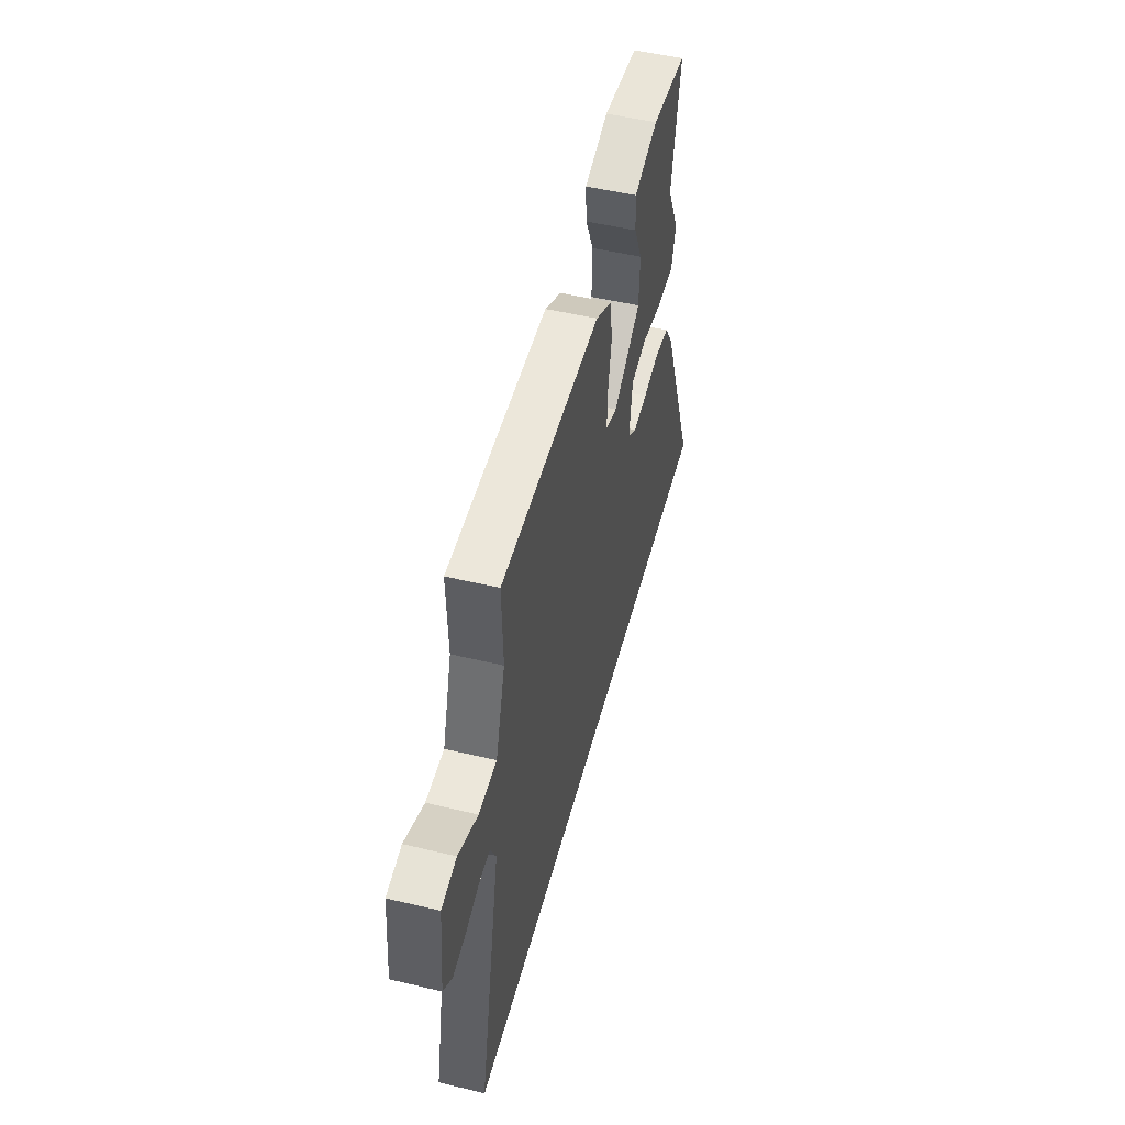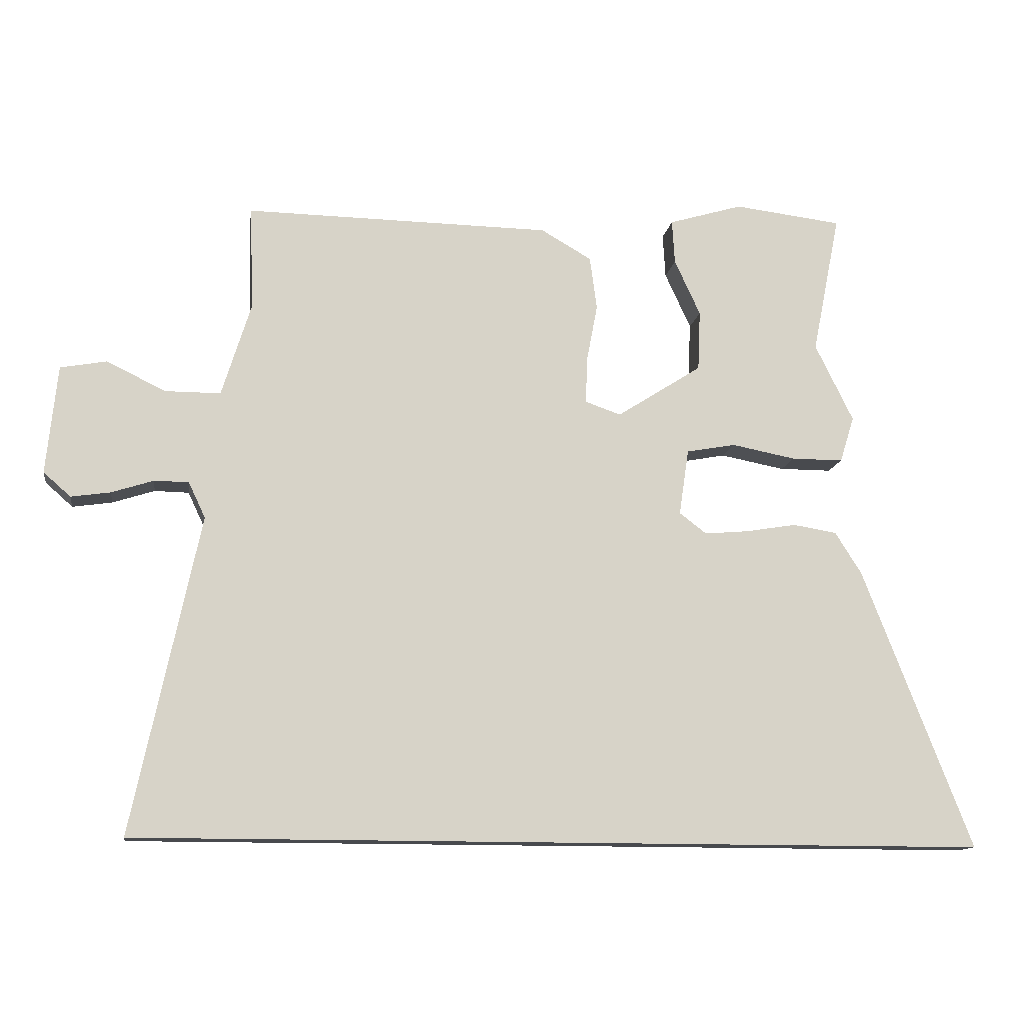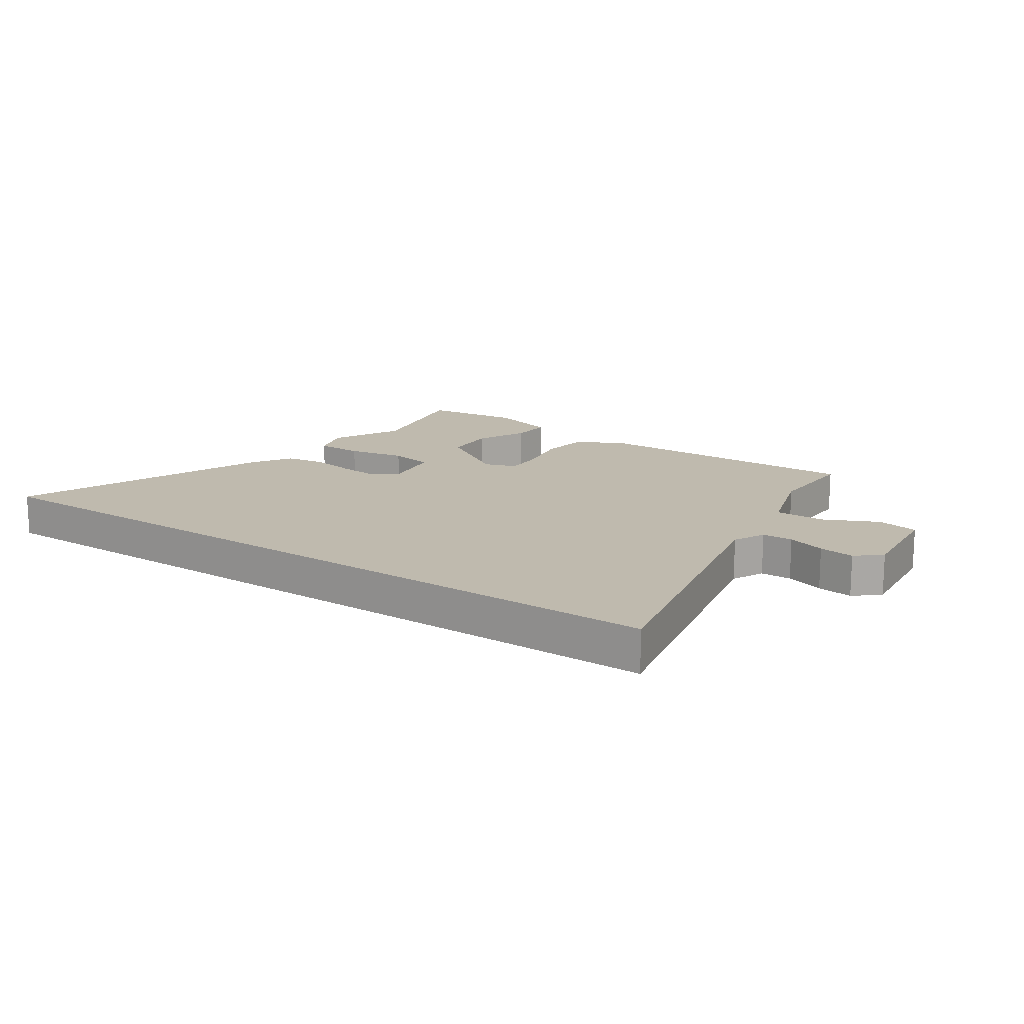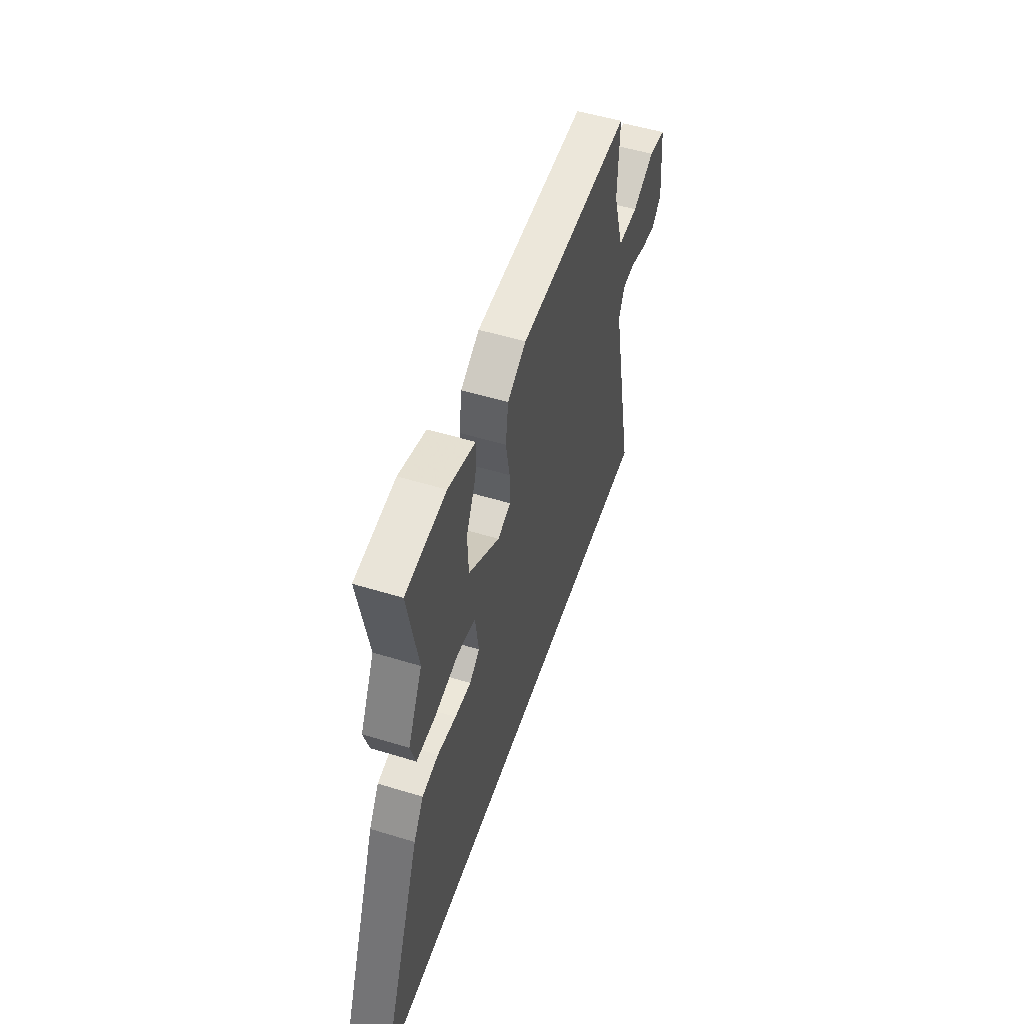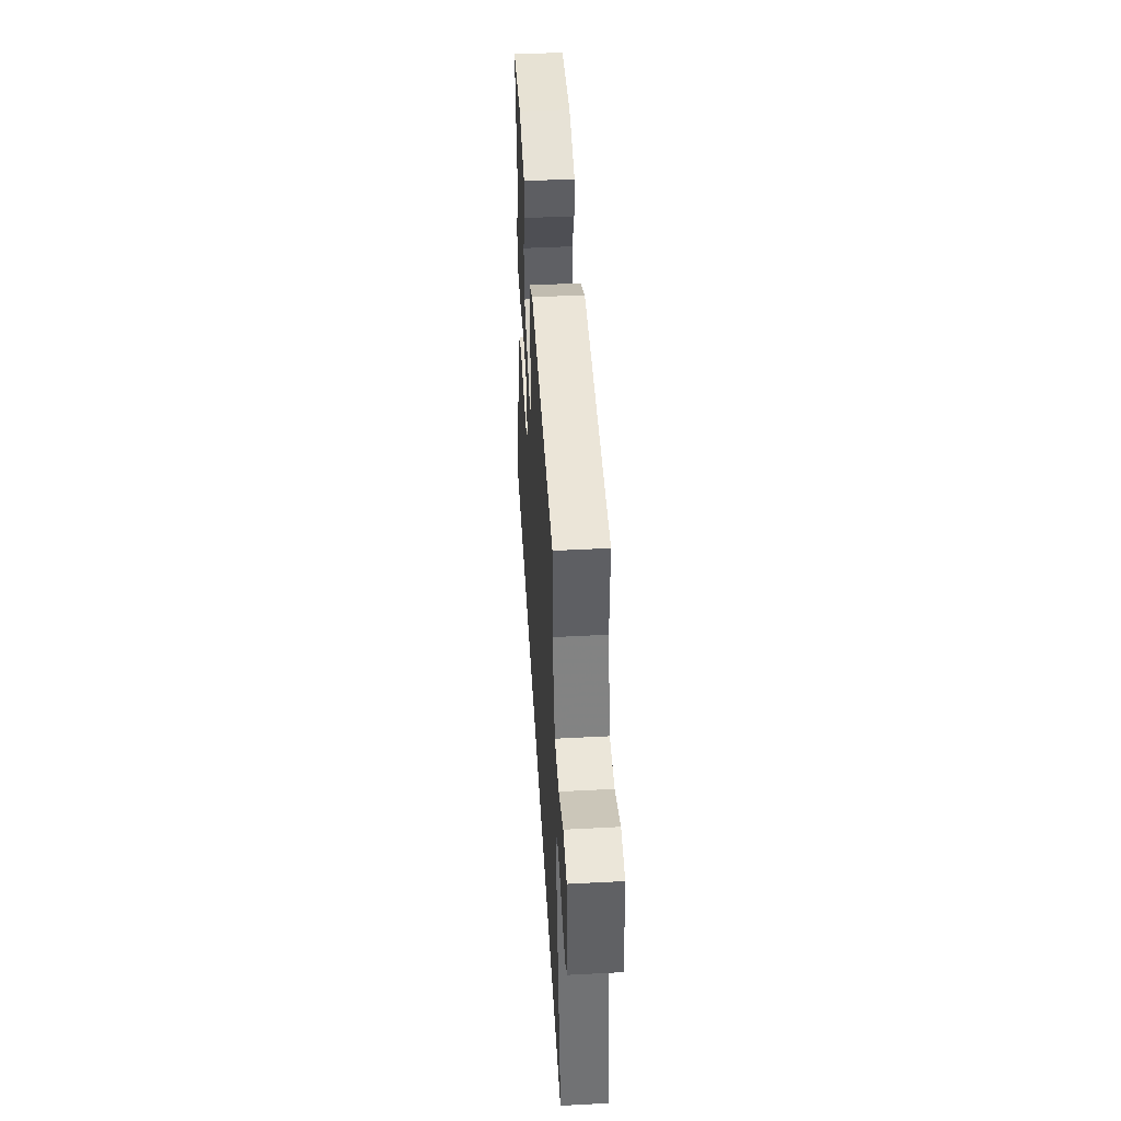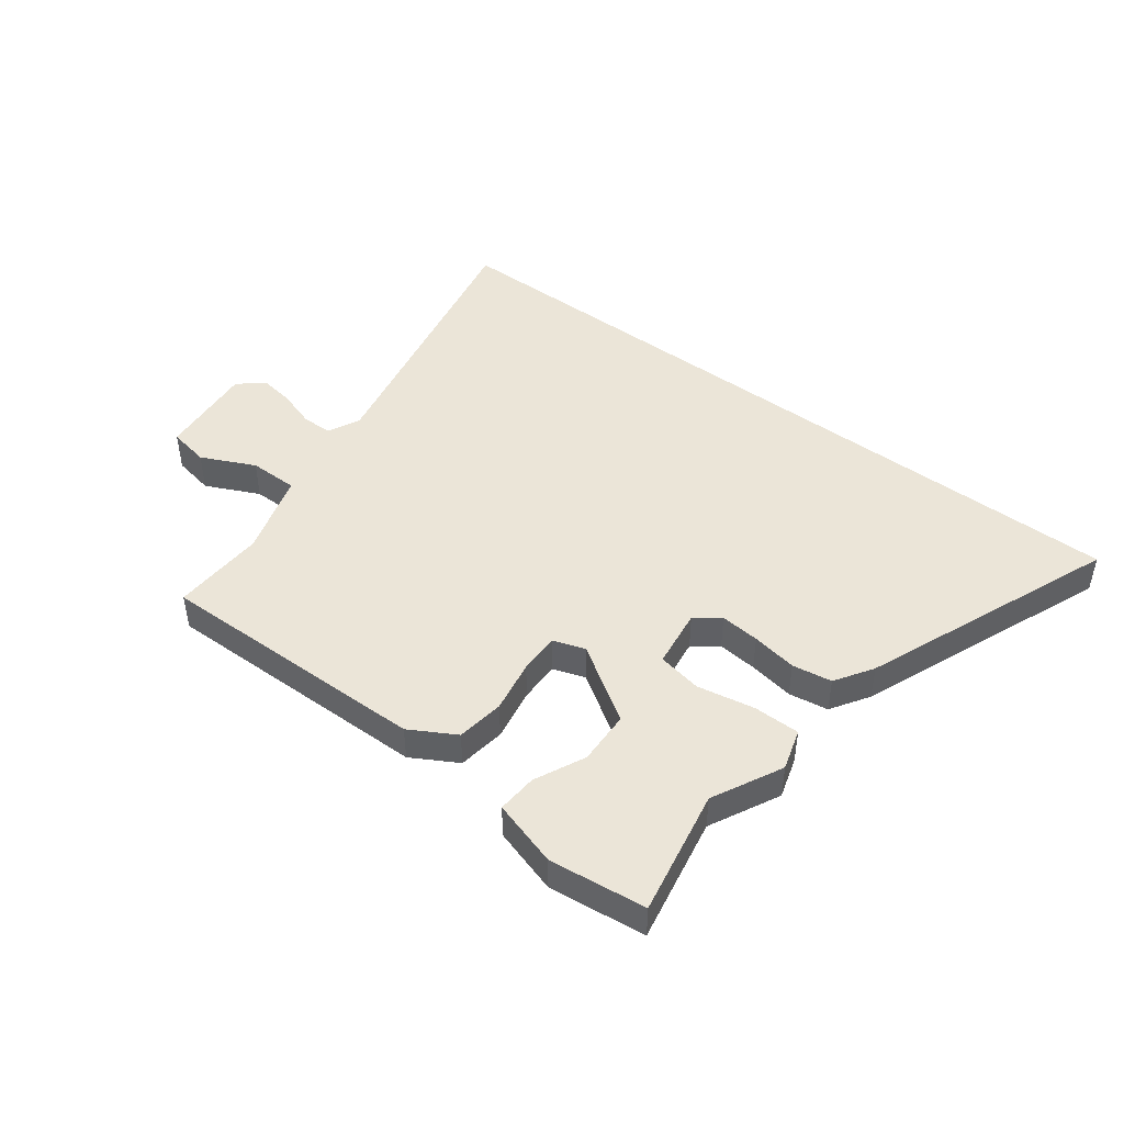
<metadata>
{"format":"obj","ext":"obj","renderer":"f3d","projection":"perspective","resolution":1024,"background":"white","views":[{"elev":50.9,"azim":-75.4,"up":"+Z"},{"elev":-12.8,"azim":-8.7,"up":"+Z"},{"elev":15.6,"azim":-145.6,"up":"+Y"},{"elev":52.4,"azim":108.3,"up":"+Z"},{"elev":46.7,"azim":-93.4,"up":"+Z"},{"elev":45.9,"azim":37.4,"up":"+Y"}]}
</metadata>
<code>
v 0.506 0.07 0.529
v 0.463 0.07 0.312
v 0.522 0.07 0.192
v 0.5 0.07 0.121
v 0.42 0.07 0.121
v 0.321 0.07 0.14
v 0.245 0.07 0.126
v 0.23 0.07 0.024
v 0.272 0.07 -0.008
v 0.34 0.07 -0.002
v 0.418 0.07 0.011
v 0.486 0.07 0
v 0.527 0.07 -0.065
v 0.696 0.07 -0.5
v -0.625 0.07 -0.5
v -0.521 0.07 -0.009
v -0.547 0.07 0.046
v -0.6 0.07 0.047
v -0.665 0.07 0.026
v -0.726 0.07 0.017
v -0.768 0.07 0.054
v -0.751 0.07 0.222
v -0.68 0.07 0.235
v -0.588 0.07 0.191
v -0.503 0.07 0.191
v -0.458 0.07 0.335
v -0.463 0.07 0.496
v 0.009 0.07 0.489
v 0.087 0.07 0.444
v 0.098 0.07 0.362
v 0.081 0.07 0.272
v 0.079 0.07 0.202
v 0.134 0.07 0.183
v 0.265 0.07 0.267
v 0.269 0.07 0.36
v 0.229 0.07 0.447
v 0.225 0.07 0.515
v 0.339 0.07 0.549
v 0.506 0 0.529
v 0.463 0 0.312
v 0.522 0 0.192
v 0.5 0 0.121
v 0.42 0 0.121
v 0.321 0 0.14
v 0.245 0 0.126
v 0.23 0 0.024
v 0.272 0 -0.008
v 0.34 0 -0.002
v 0.418 0 0.011
v 0.486 0 0
v 0.527 0 -0.065
v 0.696 0 -0.5
v -0.625 0 -0.5
v -0.521 0 -0.009
v -0.547 0 0.046
v -0.6 0 0.047
v -0.665 0 0.026
v -0.726 0 0.017
v -0.768 0 0.054
v -0.751 0 0.222
v -0.68 0 0.235
v -0.588 0 0.191
v -0.503 0 0.191
v -0.458 0 0.335
v -0.463 0 0.496
v 0.009 0 0.489
v 0.087 0 0.444
v 0.098 0 0.362
v 0.081 0 0.272
v 0.079 0 0.202
v 0.134 0 0.183
v 0.265 0 0.267
v 0.269 0 0.36
v 0.229 0 0.447
v 0.225 0 0.515
v 0.339 0 0.549
f 35 36 37 38
f 34 35 38 1
f 28 29 30 31
f 26 27 28 31
f 25 26 31 32
f 21 22 23 24
f 21 24 25
f 18 19 20 21
f 17 18 21 25
f 16 17 25 32
f 10 11 12 13
f 9 10 13 14
f 8 9 14 15
f 3 4 5 6
f 2 3 6 7
f 34 1 2 7
f 33 34 7 8
f 16 32 33
f 8 15 16 33
f 76 75 74 73
f 39 76 73 72
f 69 68 67 66
f 69 66 65 64
f 70 69 64 63
f 62 61 60 59
f 63 62 59
f 59 58 57 56
f 63 59 56 55
f 70 63 55 54
f 51 50 49 48
f 52 51 48 47
f 53 52 47 46
f 44 43 42 41
f 45 44 41 40
f 45 40 39 72
f 46 45 72 71
f 71 70 54
f 71 54 53 46
f 1 39 40 2
f 2 40 41 3
f 3 41 42 4
f 4 42 43 5
f 5 43 44 6
f 6 44 45 7
f 7 45 46 8
f 8 46 47 9
f 9 47 48 10
f 10 48 49 11
f 11 49 50 12
f 12 50 51 13
f 13 51 52 14
f 14 52 53 15
f 15 53 54 16
f 16 54 55 17
f 17 55 56 18
f 18 56 57 19
f 19 57 58 20
f 20 58 59 21
f 21 59 60 22
f 22 60 61 23
f 23 61 62 24
f 24 62 63 25
f 25 63 64 26
f 26 64 65 27
f 27 65 66 28
f 28 66 67 29
f 29 67 68 30
f 30 68 69 31
f 31 69 70 32
f 32 70 71 33
f 33 71 72 34
f 34 72 73 35
f 35 73 74 36
f 36 74 75 37
f 37 75 76 38
f 38 76 39 1

</code>
